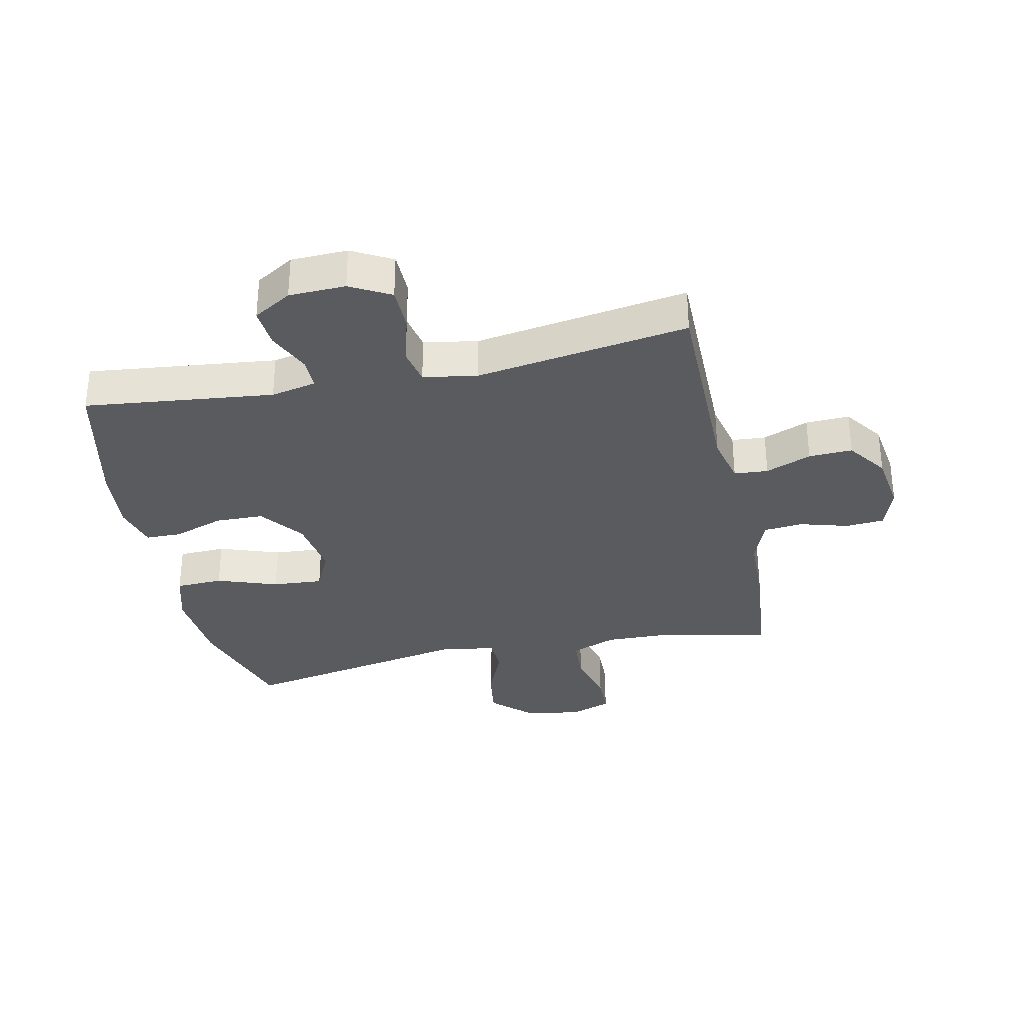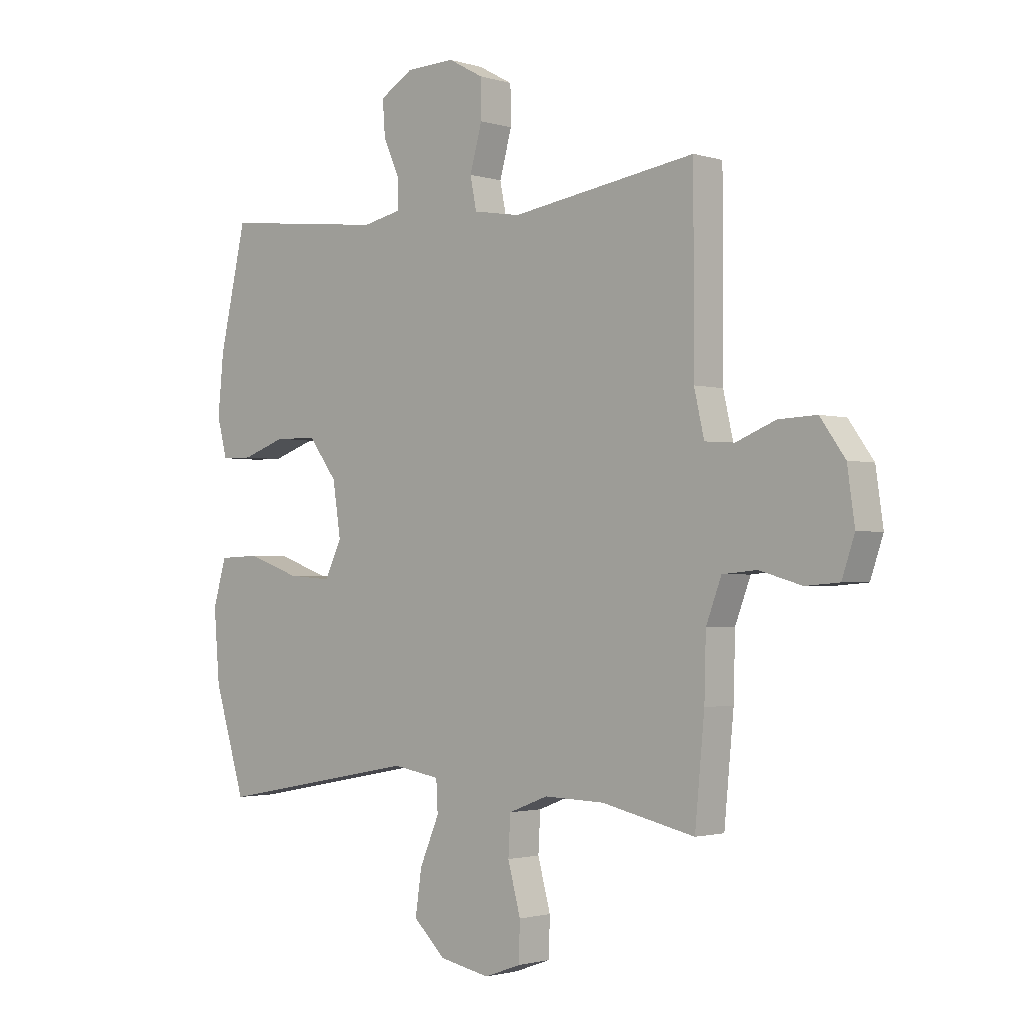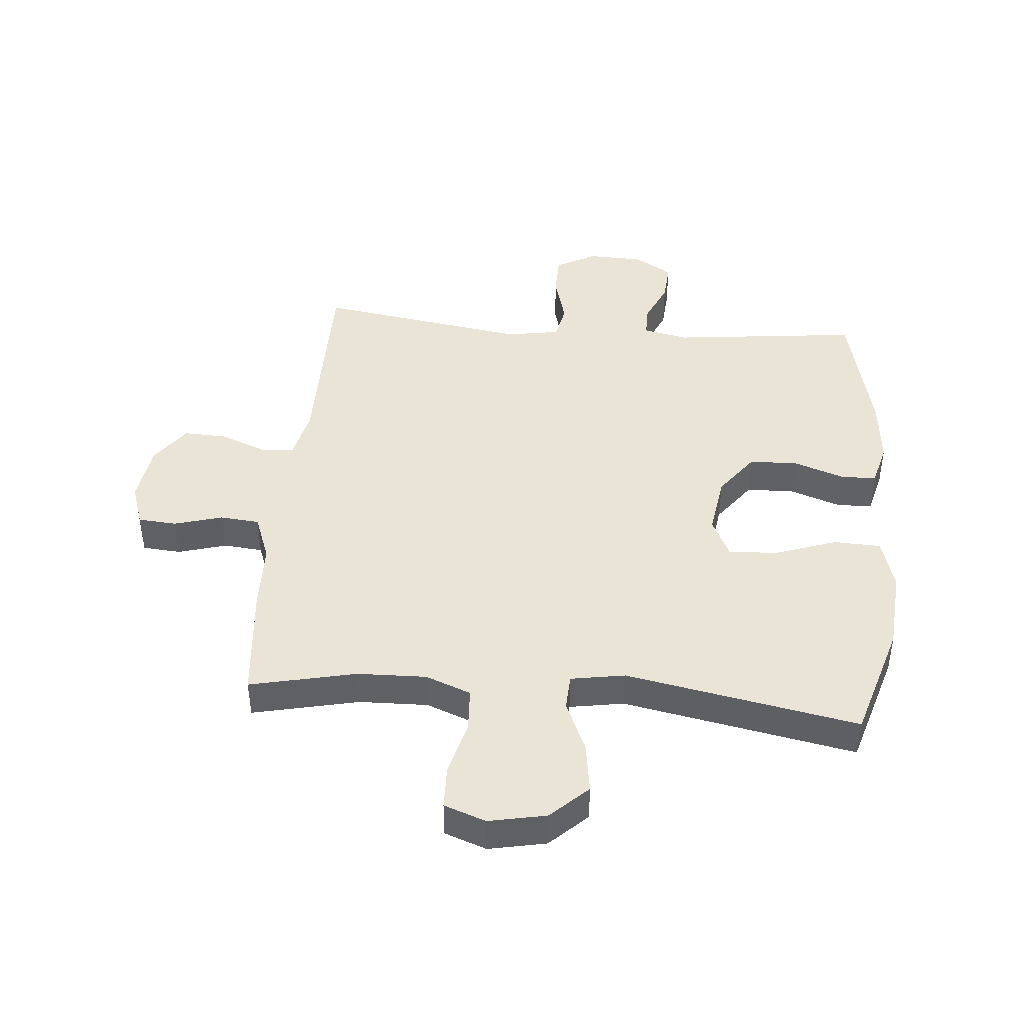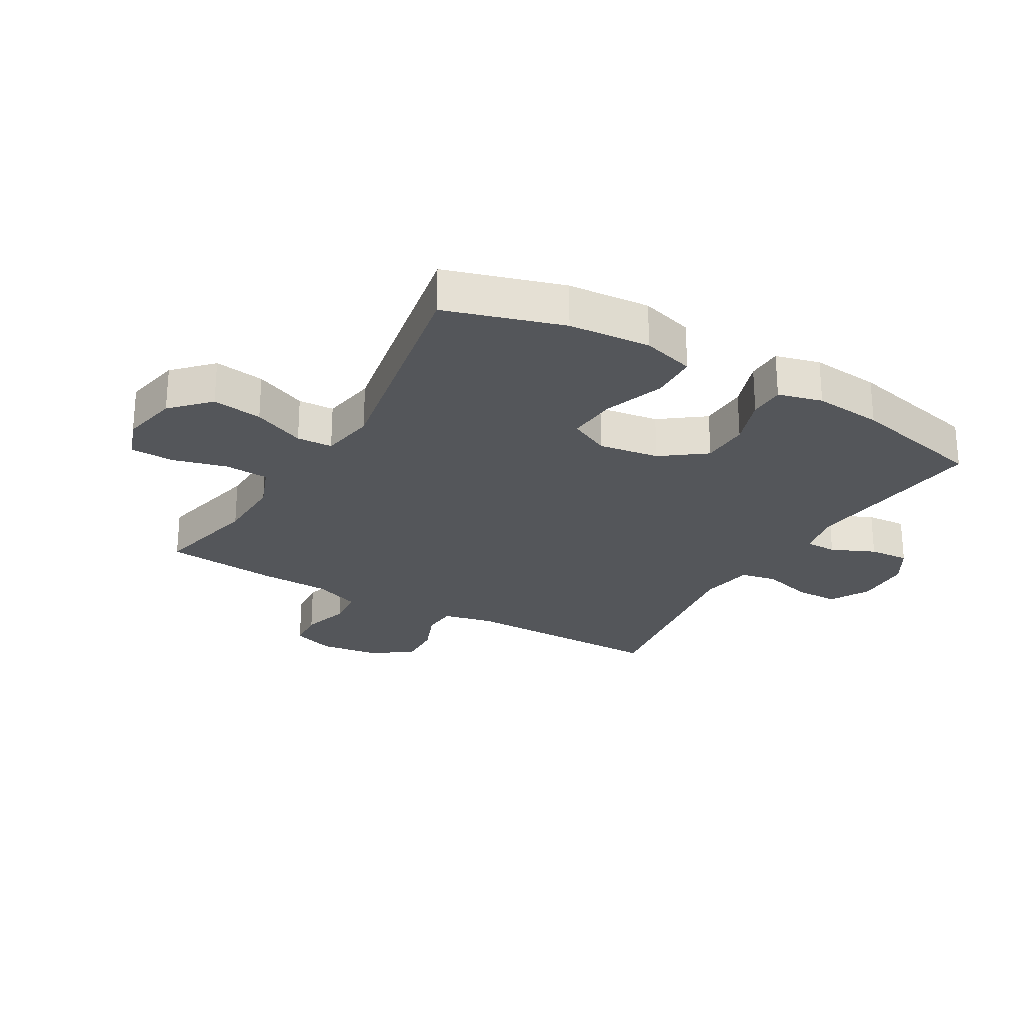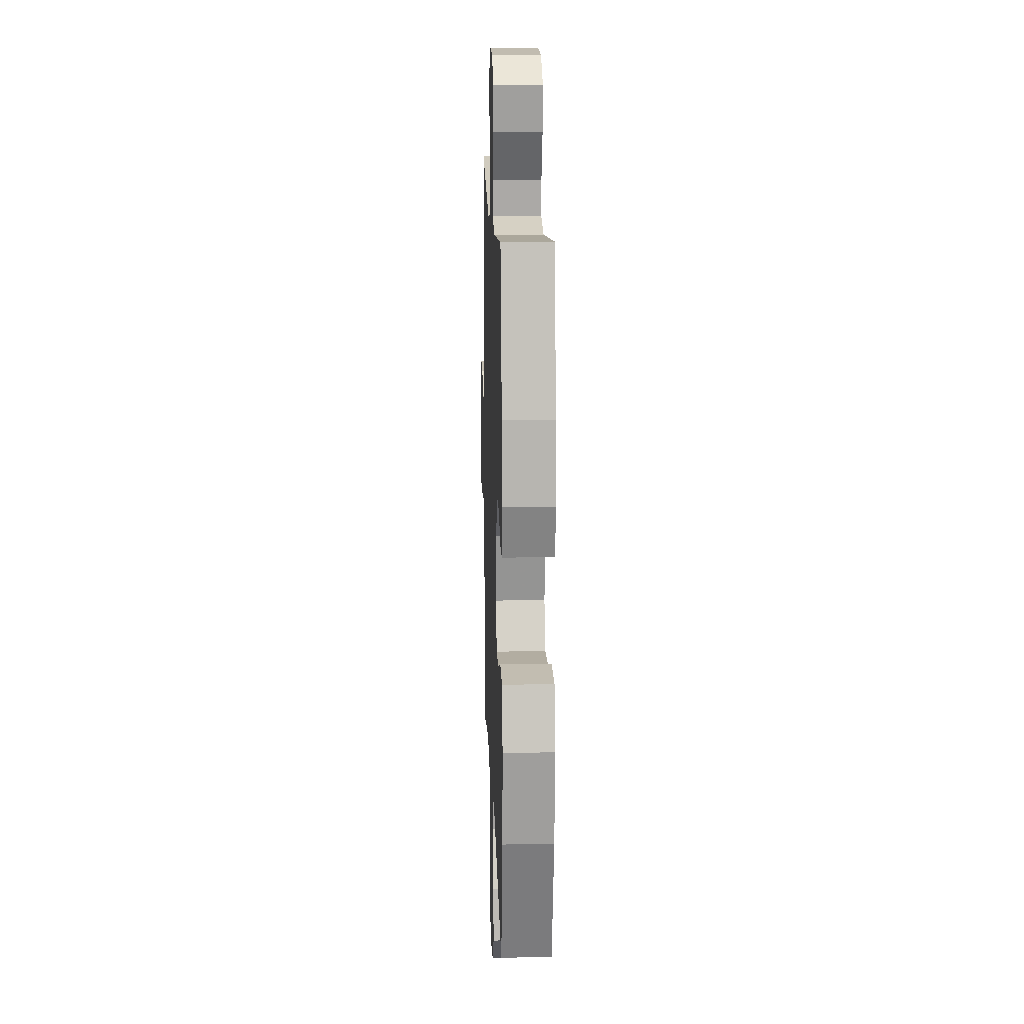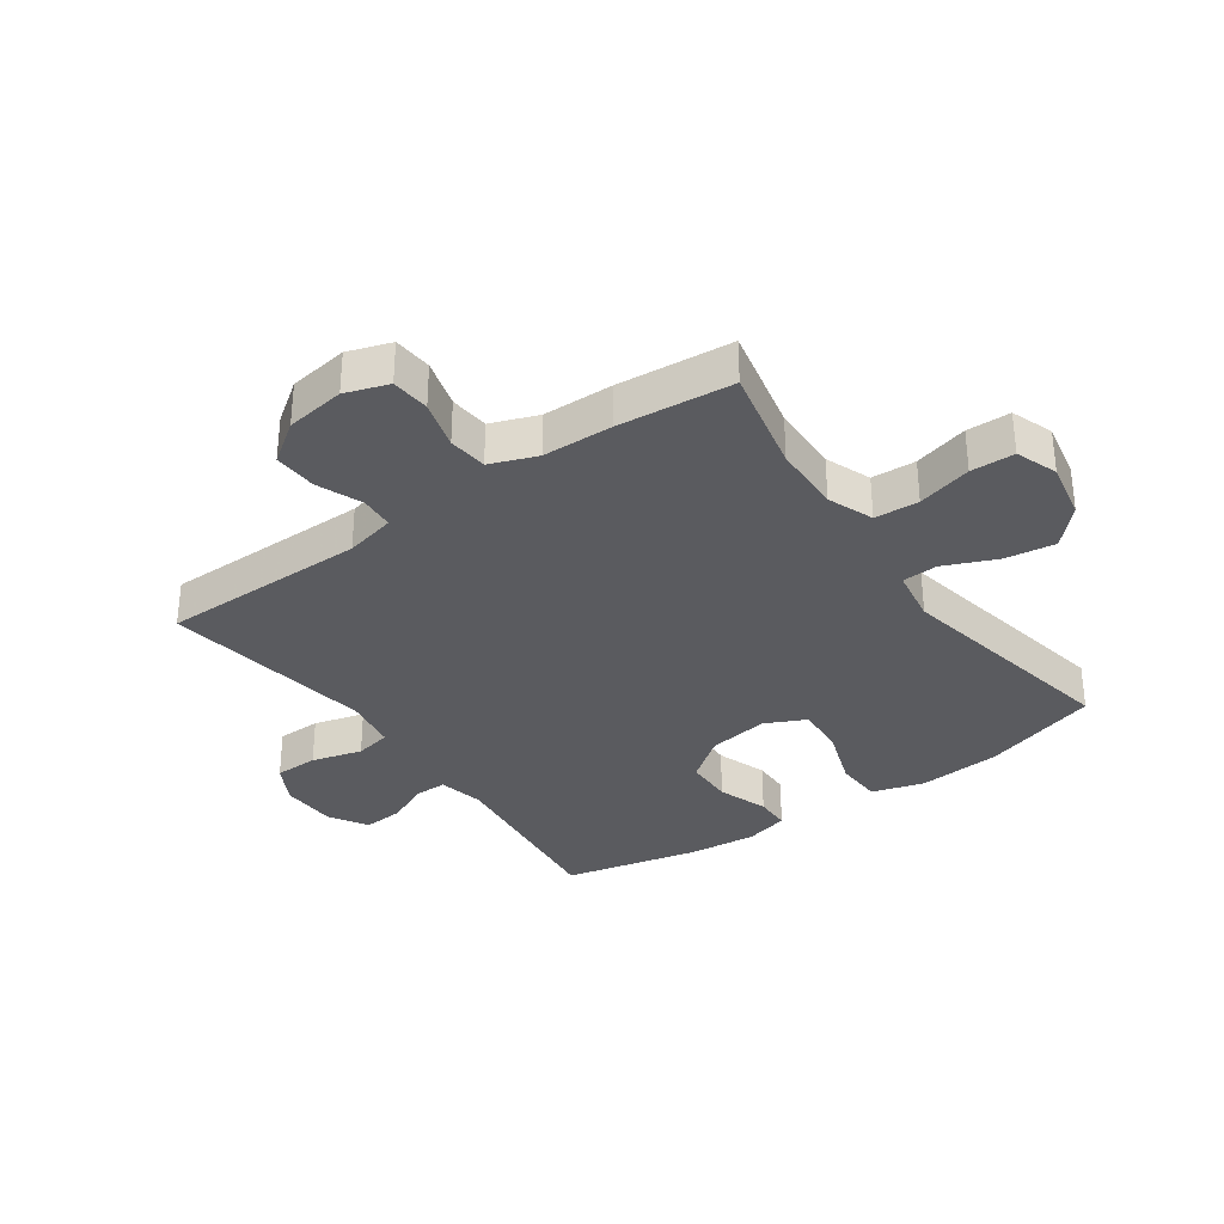
<metadata>
{"format":"obj","ext":"obj","renderer":"f3d","projection":"perspective","resolution":1024,"background":"white","views":[{"elev":-32.6,"azim":12.1,"up":"+Y"},{"elev":-1.8,"azim":42.5,"up":"+Z"},{"elev":43.6,"azim":-175.1,"up":"+Y"},{"elev":-25.4,"azim":-120.3,"up":"+Y"},{"elev":14.6,"azim":-91.9,"up":"+Z"},{"elev":-33.2,"azim":125.3,"up":"+Y"}]}
</metadata>
<code>
v 0.5 0.07 -0.5
v 0.324 0.07 -0.461
v 0.21 0.07 -0.458
v 0.135 0.07 -0.487
v 0.131 0.07 -0.56
v 0.155 0.07 -0.65
v 0.153 0.07 -0.722
v 0.084 0.07 -0.747
v -0.011 0.07 -0.728
v -0.072 0.07 -0.67
v -0.06 0.07 -0.587
v -0.023 0.07 -0.501
v -0.026 0.07 -0.442
v -0.116 0.07 -0.427
v -0.5 0.07 -0.5
v -0.559 0.07 -0.307
v -0.57 0.07 -0.172
v -0.545 0.07 -0.085
v -0.467 0.07 -0.082
v -0.367 0.07 -0.117
v -0.284 0.07 -0.123
v -0.252 0.07 -0.056
v -0.267 0.07 0.044
v -0.321 0.07 0.116
v -0.401 0.07 0.118
v -0.484 0.07 0.089
v -0.543 0.07 0.09
v -0.562 0.07 0.163
v -0.551 0.07 0.276
v -0.5 0.07 0.5
v -0.189 0.07 0.465
v -0.114 0.07 0.481
v -0.114 0.07 0.533
v -0.146 0.07 0.605
v -0.151 0.07 0.671
v -0.088 0.07 0.709
v 0.005 0.07 0.712
v 0.071 0.07 0.676
v 0.072 0.07 0.604
v 0.049 0.07 0.521
v 0.061 0.07 0.461
v 0.15 0.07 0.446
v 0.5 0.07 0.5
v 0.5 0.07 0.159
v 0.519 0.07 0.076
v 0.575 0.07 0.072
v 0.65 0.07 0.102
v 0.722 0.07 0.105
v 0.769 0.07 0.039
v 0.783 0.07 -0.059
v 0.759 0.07 -0.13
v 0.695 0.07 -0.135
v 0.615 0.07 -0.112
v 0.55 0.07 -0.118
v 0.521 0.07 -0.195
v 0.518 0.07 -0.311
v 0.5 0 -0.5
v 0.324 0 -0.461
v 0.21 0 -0.458
v 0.135 0 -0.487
v 0.131 0 -0.56
v 0.155 0 -0.65
v 0.153 0 -0.722
v 0.084 0 -0.747
v -0.011 0 -0.728
v -0.072 0 -0.67
v -0.06 0 -0.587
v -0.023 0 -0.501
v -0.026 0 -0.442
v -0.116 0 -0.427
v -0.5 0 -0.5
v -0.559 0 -0.307
v -0.57 0 -0.172
v -0.545 0 -0.085
v -0.467 0 -0.082
v -0.367 0 -0.117
v -0.284 0 -0.123
v -0.252 0 -0.056
v -0.267 0 0.044
v -0.321 0 0.116
v -0.401 0 0.118
v -0.484 0 0.089
v -0.543 0 0.09
v -0.562 0 0.163
v -0.551 0 0.276
v -0.5 0 0.5
v -0.189 0 0.465
v -0.114 0 0.481
v -0.114 0 0.533
v -0.146 0 0.605
v -0.151 0 0.671
v -0.088 0 0.709
v 0.005 0 0.712
v 0.071 0 0.676
v 0.072 0 0.604
v 0.049 0 0.521
v 0.061 0 0.461
v 0.15 0 0.446
v 0.5 0 0.5
v 0.5 0 0.159
v 0.519 0 0.076
v 0.575 0 0.072
v 0.65 0 0.102
v 0.722 0 0.105
v 0.769 0 0.039
v 0.783 0 -0.059
v 0.759 0 -0.13
v 0.695 0 -0.135
v 0.615 0 -0.112
v 0.55 0 -0.118
v 0.521 0 -0.195
v 0.518 0 -0.311
f 55 56 1 2
f 54 55 2 3
f 51 52 53
f 50 51 53
f 49 50 53
f 48 49 53
f 47 48 53
f 46 47 53
f 45 46 53 54
f 54 3 4
f 45 54 4
f 44 45 4
f 42 43 44 4
f 38 39 40
f 37 38 40
f 36 37 40
f 35 36 40
f 34 35 40
f 33 34 40
f 32 33 40 41
f 42 4 5
f 41 42 5
f 32 41 5
f 31 32 5
f 29 30 31
f 28 29 31
f 27 28 31
f 26 27 31
f 25 26 31
f 18 19 20
f 17 18 20
f 16 17 20
f 15 16 20
f 14 15 20
f 13 14 20 21
f 10 11 12
f 9 10 12
f 8 9 12
f 7 8 12
f 6 7 12
f 5 6 12
f 5 12 13
f 24 25 31
f 23 24 31
f 31 5 13
f 23 31 13
f 22 23 13
f 13 21 22
f 58 57 112 111
f 59 58 111 110
f 109 108 107
f 109 107 106
f 109 106 105
f 109 105 104
f 109 104 103
f 109 103 102
f 110 109 102 101
f 60 59 110
f 60 110 101
f 60 101 100
f 60 100 99 98
f 96 95 94
f 96 94 93
f 96 93 92
f 96 92 91
f 96 91 90
f 96 90 89
f 97 96 89 88
f 61 60 98
f 61 98 97
f 61 97 88
f 61 88 87
f 87 86 85
f 87 85 84
f 87 84 83
f 87 83 82
f 87 82 81
f 76 75 74
f 76 74 73
f 76 73 72
f 76 72 71
f 76 71 70
f 77 76 70 69
f 68 67 66
f 68 66 65
f 68 65 64
f 68 64 63
f 68 63 62
f 68 62 61
f 69 68 61
f 87 81 80
f 87 80 79
f 69 61 87
f 69 87 79
f 69 79 78
f 78 77 69
f 1 57 58 2
f 2 58 59 3
f 3 59 60 4
f 4 60 61 5
f 5 61 62 6
f 6 62 63 7
f 7 63 64 8
f 8 64 65 9
f 9 65 66 10
f 10 66 67 11
f 11 67 68 12
f 12 68 69 13
f 13 69 70 14
f 14 70 71 15
f 15 71 72 16
f 16 72 73 17
f 17 73 74 18
f 18 74 75 19
f 19 75 76 20
f 20 76 77 21
f 21 77 78 22
f 22 78 79 23
f 23 79 80 24
f 24 80 81 25
f 25 81 82 26
f 26 82 83 27
f 27 83 84 28
f 28 84 85 29
f 29 85 86 30
f 30 86 87 31
f 31 87 88 32
f 32 88 89 33
f 33 89 90 34
f 34 90 91 35
f 35 91 92 36
f 36 92 93 37
f 37 93 94 38
f 38 94 95 39
f 39 95 96 40
f 40 96 97 41
f 41 97 98 42
f 42 98 99 43
f 43 99 100 44
f 44 100 101 45
f 45 101 102 46
f 46 102 103 47
f 47 103 104 48
f 48 104 105 49
f 49 105 106 50
f 50 106 107 51
f 51 107 108 52
f 52 108 109 53
f 53 109 110 54
f 54 110 111 55
f 55 111 112 56
f 56 112 57 1

</code>
